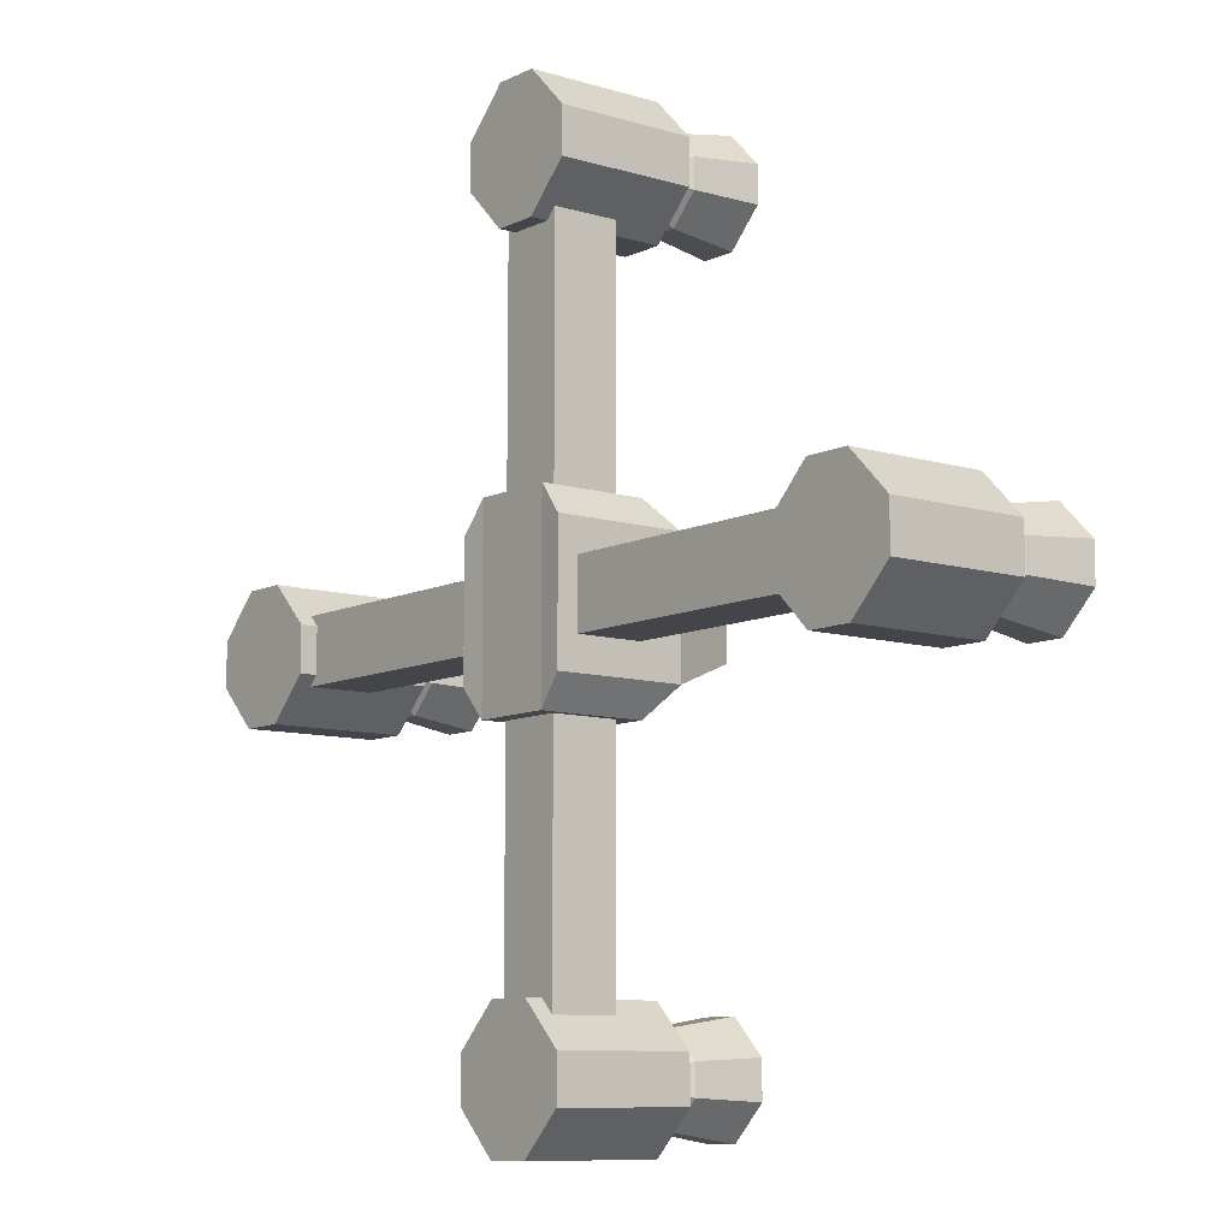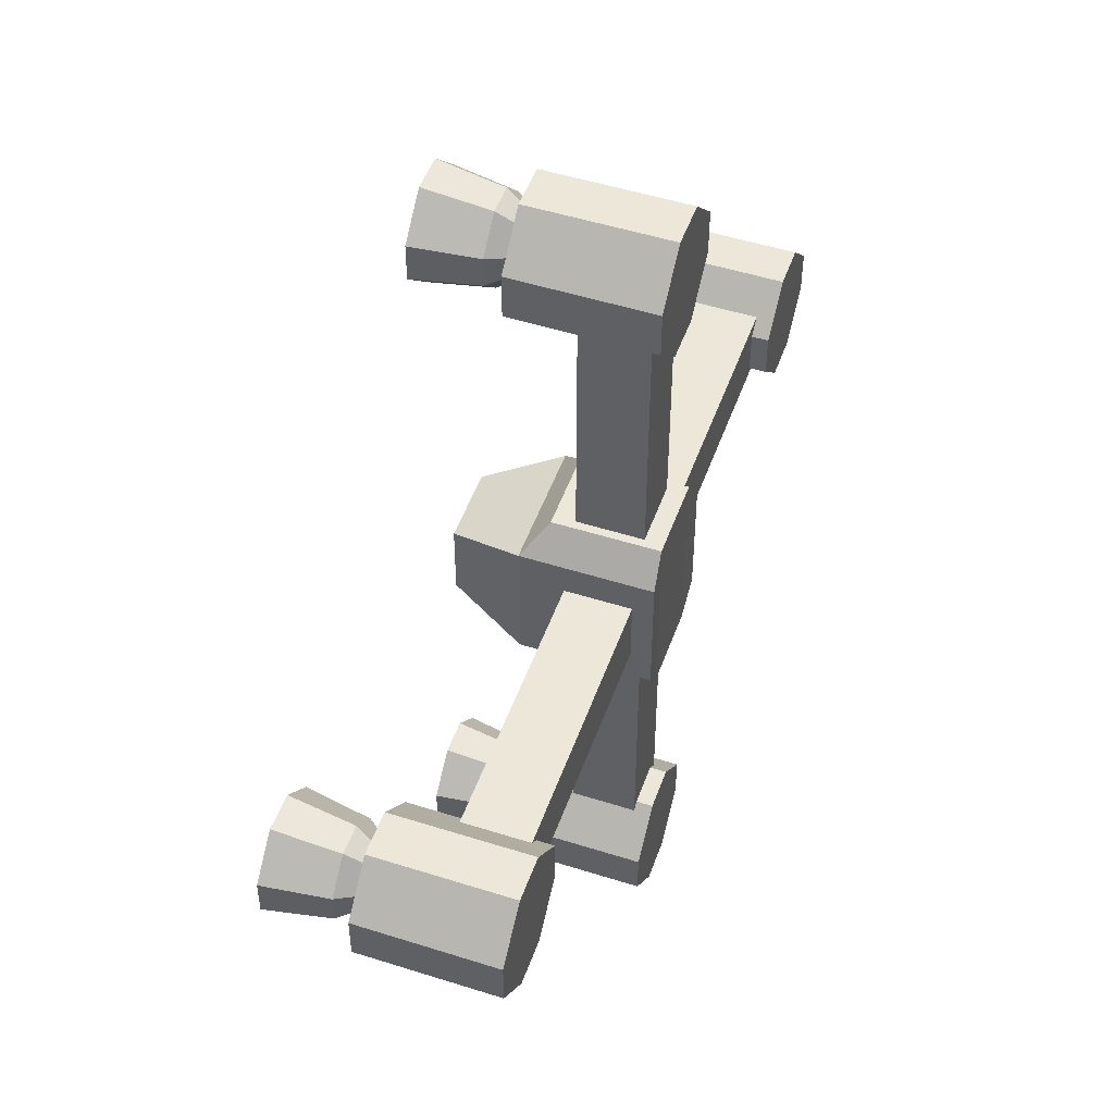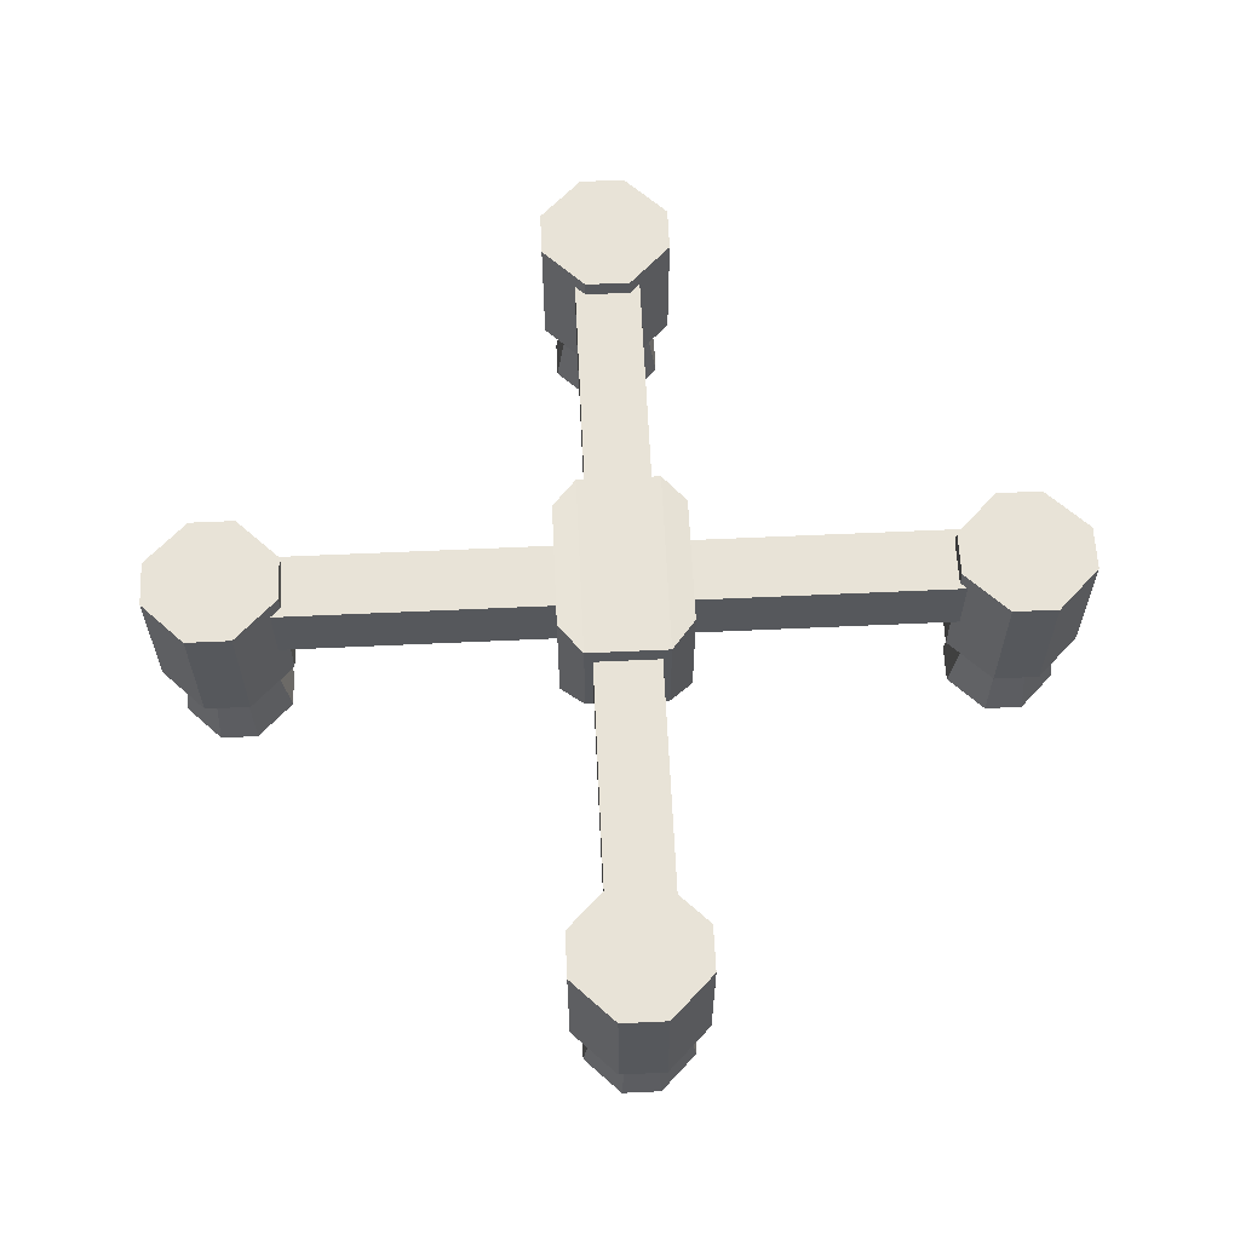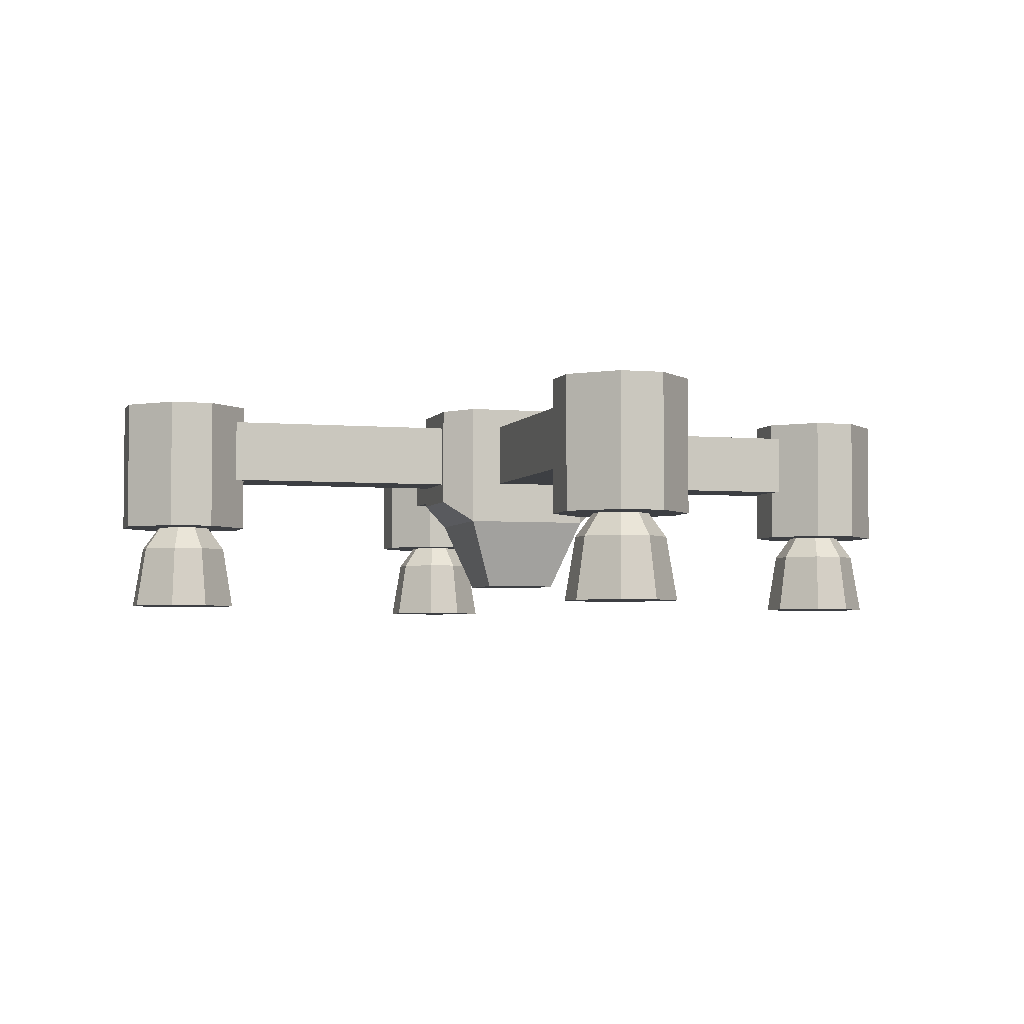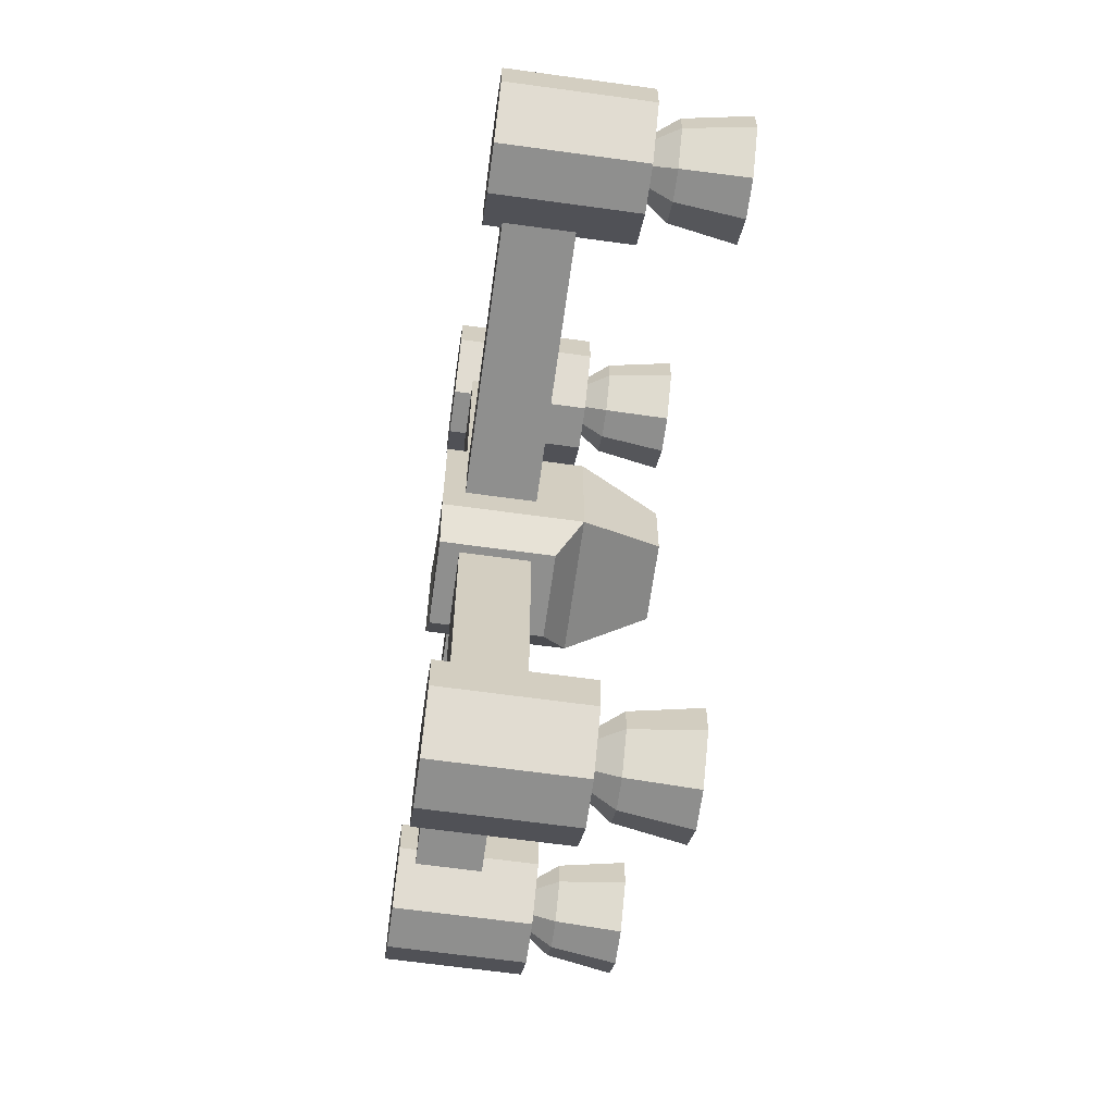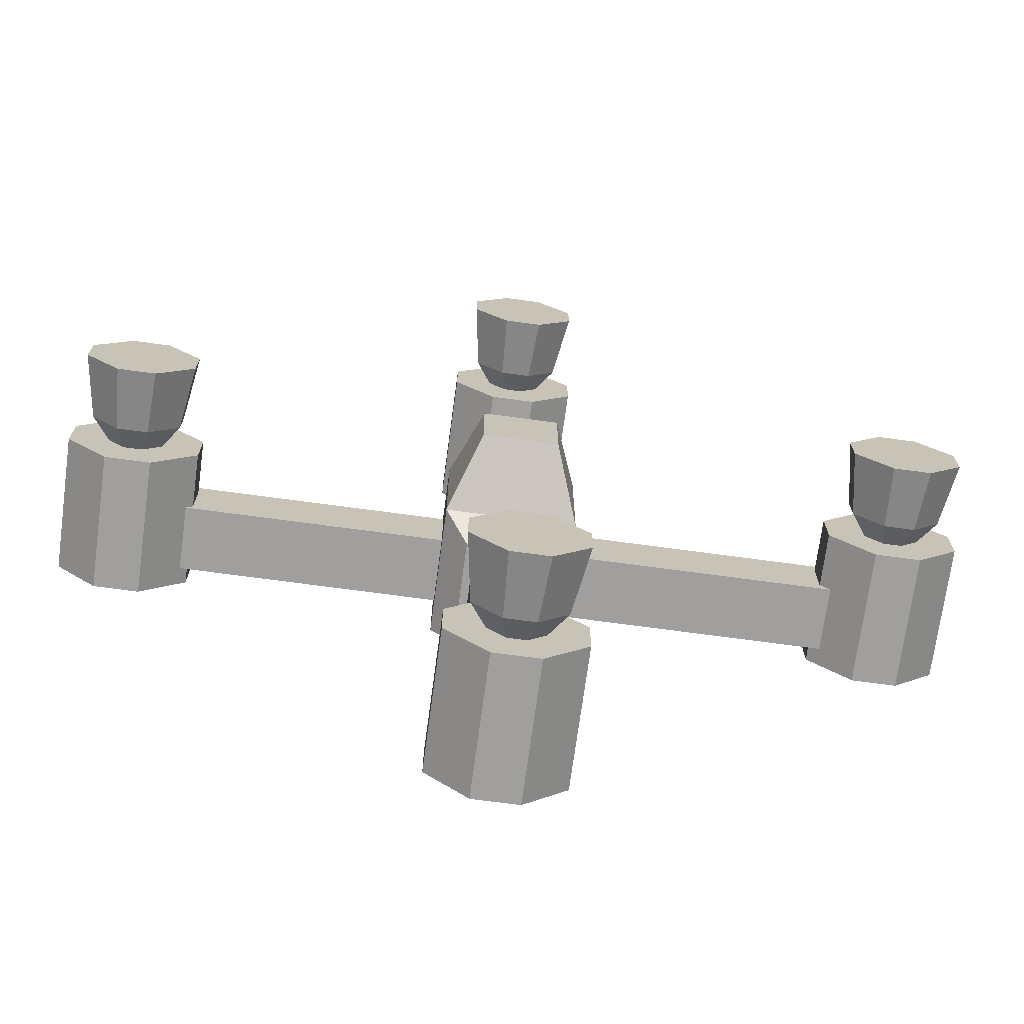
<metadata>
{"format":"obj","ext":"obj","renderer":"f3d","projection":"perspective","resolution":1024,"background":"white","views":[{"elev":-9.3,"azim":-128.5,"up":"+Z"},{"elev":49.9,"azim":109.3,"up":"+Z"},{"elev":61.5,"azim":177.3,"up":"+Y"},{"elev":-3.8,"azim":73.5,"up":"+Y"},{"elev":-65.2,"azim":-97.9,"up":"+Z"},{"elev":-71.3,"azim":-7.7,"up":"+Z"}]}
</metadata>
<code>
o Cube.010
v -1 -0.7067 1
v -1 1.293 1
v 1 -0.7067 1
v 1 1.293 1
v -0.5775 -1.844 0.5775
v 0.5775 -1.844 0.5775
v -0.631 -0.3545 1.453
v -0.631 1.265 1.453
v 0.631 1.265 1.453
v 0.631 -0.3545 1.453
v -1 -0.7067 -1
v -1 1.293 -1
v 1 -0.7067 -1
v 1 1.293 -1
v -0.5775 -1.844 -0.5775
v 0.5775 -1.844 -0.5775
v -0.631 -0.3545 -1.453
v -0.631 1.265 -1.453
v 0.631 1.265 -1.453
v 0.631 -0.3545 -1.453
f 5 15 16 6
f 11 1 2 12
f 6 16 13 3
f 11 15 5 1
f 3 1 5 6
f 3 4 9 10
f 2 1 7 8
f 1 3 10 7
f 19 9 4 14
f 7 10 9 8
f 8 9 19 18
f 3 13 14 4
f 13 16 15 11
f 13 20 19 14
f 12 18 17 11
f 11 17 20 13
f 17 18 19 20
f 2 8 18 12
o Cube.015
v -0.5048 -0.02952 1.453
v -0.5048 0.98 1.453
v 0.5048 0.98 1.453
v 0.5048 -0.02952 1.453
v -0.5048 -0.02952 5.22
v -0.5048 0.98 5.22
v 0.5048 0.98 5.22
v 0.5048 -0.02952 5.22
v -0.5048 -0.02952 -1.453
v -0.5048 0.98 -1.453
v 0.5048 0.98 -1.453
v 0.5048 -0.02952 -1.453
v -0.5048 -0.02952 -5.22
v -0.5048 0.98 -5.22
v 0.5048 0.98 -5.22
v 0.5048 -0.02952 -5.22
f 21 24 28 25
f 22 21 25 26
f 23 22 26 27
f 27 28 24 23
f 29 33 36 32
f 30 34 33 29
f 31 35 34 30
f 35 31 32 36
o Cube.016
v 1 -0.02952 0.5048
v 1 0.98 0.5048
v 1 0.98 -0.5048
v 1 -0.02952 -0.5048
v 5.22 -0.02952 0.5048
v 5.22 0.98 0.5048
v 5.22 0.98 -0.5048
v 5.22 -0.02952 -0.5048
v -1 -0.02952 0.5048
v -1 0.98 0.5048
v -1 0.98 -0.5048
v -1 -0.02952 -0.5048
v -5.22 -0.02952 0.5048
v -5.22 0.98 0.5048
v -5.22 0.98 -0.5048
v -5.22 -0.02952 -0.5048
f 37 40 44 41
f 38 37 41 42
f 39 38 42 43
f 43 44 40 39
f 45 49 52 48
f 46 50 49 45
f 47 51 50 46
f 51 47 48 52
o Cube.017
v 6.347 1.243 0.9936
v 7 1.243 0.3403
v 7 1.243 -0.3531
v 6.347 1.243 -1.006
v 5.653 1.243 -1.006
v 5 1.243 -0.3531
v 5 1.243 0.3403
v 5.653 1.243 0.9936
v 5.653 -0.8693 0.9936
v 5 -0.8693 0.3403
v 5 -0.8693 -0.3531
v 5.653 -0.8693 -1.006
v 7 -0.8693 0.3403
v 6.347 -0.8693 0.9936
v 6.347 -0.8693 -1.006
v 7 -0.8693 -0.3531
v 5.9 -0.6874 0.2817
v 5.712 -0.6874 0.09349
v 5.712 -0.6874 -0.1063
v 5.9 -0.6874 -0.2945
v 6.288 -0.6874 0.09349
v 6.1 -0.6874 0.2817
v 6.1 -0.6874 -0.2945
v 6.288 -0.6874 -0.1063
v 5.33 -1.238 0.2258
v 5.768 -1.238 0.6633
v 5.768 -1.238 -0.6761
v 5.33 -1.238 -0.2386
v 6.67 -1.238 -0.2386
v 6.232 -1.238 -0.6761
v 6.232 -1.238 0.6633
v 6.67 -1.238 0.2258
v 5.174 -2.228 0.2801
v 5.713 -2.228 0.82
v 5.713 -2.228 -0.8328
v 5.174 -2.228 -0.2929
v 6.826 -2.228 -0.2929
v 6.287 -2.228 -0.8328
v 6.287 -2.228 0.82
v 6.826 -2.228 0.2801
f 55 54 65 68
f 64 57 56 67
f 53 60 61 66
f 63 58 57 64
f 56 55 68 67
f 65 54 53 66
f 62 59 58 63
f 63 64 67 68 65 66 61 62
f 55 56 57 58 59 60 53 54
f 77 85 86 78
f 83 91 92 84
f 76 73 84 81
f 70 71 80 77
f 75 76 81 82
f 69 70 77 78
f 74 69 78 83
f 72 75 82 79
f 73 74 83 84
f 71 72 79 80
f 78 86 91 83
f 79 87 88 80
f 81 84 92 89
f 80 88 85 77
f 81 89 90 82
f 82 90 87 79
f 85 88 87 90 89 92 91 86
f 60 59 62 61
o Cube.018
v 0.4005 1.243 -5
v 1.054 1.243 -5.653
v 1.054 1.243 -6.347
v 0.4005 1.243 -7
v -0.2928 1.243 -7
v -0.9462 1.243 -6.347
v -0.9462 1.243 -5.653
v -0.2928 1.243 -5
v -0.2928 -0.8693 -5
v -0.9462 -0.8693 -5.653
v -0.9462 -0.8693 -6.347
v -0.2928 -0.8693 -7
v 1.054 -0.8693 -5.653
v 0.4005 -0.8693 -5
v 0.4005 -0.8693 -7
v 1.054 -0.8693 -6.347
v -0.04605 -0.6874 -5.712
v -0.2343 -0.6874 -5.9
v -0.2343 -0.6874 -6.1
v -0.04605 -0.6874 -6.288
v 0.342 -0.6874 -5.9
v 0.1537 -0.6874 -5.712
v 0.1537 -0.6874 -6.288
v 0.342 -0.6874 -6.1
v -0.6159 -1.238 -5.768
v -0.1783 -1.238 -5.33
v -0.1783 -1.238 -6.67
v -0.6159 -1.238 -6.232
v 0.7236 -1.238 -6.232
v 0.286 -1.238 -6.67
v 0.286 -1.238 -5.33
v 0.7236 -1.238 -5.768
v -0.7726 -2.228 -5.713
v -0.2327 -2.228 -5.174
v -0.2327 -2.228 -6.826
v -0.7726 -2.228 -6.287
v 0.8803 -2.228 -6.287
v 0.3404 -2.228 -6.826
v 0.3404 -2.228 -5.174
v 0.8803 -2.228 -5.713
f 95 94 105 108
f 104 97 96 107
f 93 100 101 106
f 103 98 97 104
f 96 95 108 107
f 105 94 93 106
f 102 99 98 103
f 103 104 107 108 105 106 101 102
f 95 96 97 98 99 100 93 94
f 117 125 126 118
f 123 131 132 124
f 116 113 124 121
f 110 111 120 117
f 115 116 121 122
f 109 110 117 118
f 114 109 118 123
f 112 115 122 119
f 113 114 123 124
f 111 112 119 120
f 118 126 131 123
f 119 127 128 120
f 121 124 132 129
f 120 128 125 117
f 121 129 130 122
f 122 130 127 119
f 125 128 127 130 129 132 131 126
f 100 99 102 101
o Cube.019
v -5.561 1.243 0.942
v -4.908 1.243 0.2887
v -4.908 1.243 -0.4047
v -5.561 1.243 -1.058
v -6.254 1.243 -1.058
v -6.908 1.243 -0.4047
v -6.908 1.243 0.2887
v -6.254 1.243 0.942
v -6.254 -0.8693 0.942
v -6.908 -0.8693 0.2887
v -6.908 -0.8693 -0.4047
v -6.254 -0.8693 -1.058
v -4.908 -0.8693 0.2887
v -5.561 -0.8693 0.942
v -5.561 -0.8693 -1.058
v -4.908 -0.8693 -0.4047
v -6.007 -0.6874 0.2301
v -6.196 -0.6874 0.04188
v -6.196 -0.6874 -0.1579
v -6.007 -0.6874 -0.3462
v -5.619 -0.6874 0.04188
v -5.808 -0.6874 0.2301
v -5.808 -0.6874 -0.3462
v -5.619 -0.6874 -0.1579
v -6.577 -1.238 0.1742
v -6.14 -1.238 0.6117
v -6.14 -1.238 -0.7277
v -6.577 -1.238 -0.2902
v -5.238 -1.238 -0.2902
v -5.675 -1.238 -0.7277
v -5.675 -1.238 0.6117
v -5.238 -1.238 0.1742
v -6.734 -2.228 0.2285
v -6.194 -2.228 0.7684
v -6.194 -2.228 -0.8844
v -6.734 -2.228 -0.3445
v -5.081 -2.228 -0.3445
v -5.621 -2.228 -0.8844
v -5.621 -2.228 0.7684
v -5.081 -2.228 0.2285
f 135 134 145 148
f 144 137 136 147
f 133 140 141 146
f 143 138 137 144
f 136 135 148 147
f 145 134 133 146
f 142 139 138 143
f 143 144 147 148 145 146 141 142
f 135 136 137 138 139 140 133 134
f 157 165 166 158
f 163 171 172 164
f 156 153 164 161
f 150 151 160 157
f 155 156 161 162
f 149 150 157 158
f 154 149 158 163
f 152 155 162 159
f 153 154 163 164
f 151 152 159 160
f 158 166 171 163
f 159 167 168 160
f 161 164 172 169
f 160 168 165 157
f 161 169 170 162
f 162 170 167 159
f 165 168 167 170 169 172 171 166
f 140 139 142 141
o Cube.020
v 0.3489 1.243 7
v 1.002 1.243 6.347
v 1.002 1.243 5.653
v 0.3489 1.243 5
v -0.3445 1.243 5
v -0.9978 1.243 5.653
v -0.9978 1.243 6.347
v -0.3445 1.243 7
v -0.3445 -0.8693 7
v -0.9978 -0.8693 6.347
v -0.9978 -0.8693 5.653
v -0.3445 -0.8693 5
v 1.002 -0.8693 6.347
v 0.3489 -0.8693 7
v 0.3489 -0.8693 5
v 1.002 -0.8693 5.653
v -0.09766 -0.6874 6.288
v -0.2859 -0.6874 6.1
v -0.2859 -0.6874 5.9
v -0.09766 -0.6874 5.712
v 0.2904 -0.6874 6.1
v 0.1021 -0.6874 6.288
v 0.1021 -0.6874 5.712
v 0.2904 -0.6874 5.9
v -0.6675 -1.238 6.232
v -0.2299 -1.238 6.67
v -0.2299 -1.238 5.33
v -0.6675 -1.238 5.768
v 0.6719 -1.238 5.768
v 0.2344 -1.238 5.33
v 0.2344 -1.238 6.67
v 0.6719 -1.238 6.232
v -0.8242 -2.228 6.287
v -0.2843 -2.228 6.826
v -0.2843 -2.228 5.174
v -0.8242 -2.228 5.713
v 0.8287 -2.228 5.713
v 0.2887 -2.228 5.174
v 0.2887 -2.228 6.826
v 0.8287 -2.228 6.287
f 175 174 185 188
f 184 177 176 187
f 173 180 181 186
f 183 178 177 184
f 176 175 188 187
f 185 174 173 186
f 182 179 178 183
f 183 184 187 188 185 186 181 182
f 175 176 177 178 179 180 173 174
f 197 205 206 198
f 203 211 212 204
f 196 193 204 201
f 190 191 200 197
f 195 196 201 202
f 189 190 197 198
f 194 189 198 203
f 192 195 202 199
f 193 194 203 204
f 191 192 199 200
f 198 206 211 203
f 199 207 208 200
f 201 204 212 209
f 200 208 205 197
f 201 209 210 202
f 202 210 207 199
f 205 208 207 210 209 212 211 206
f 180 179 182 181

</code>
